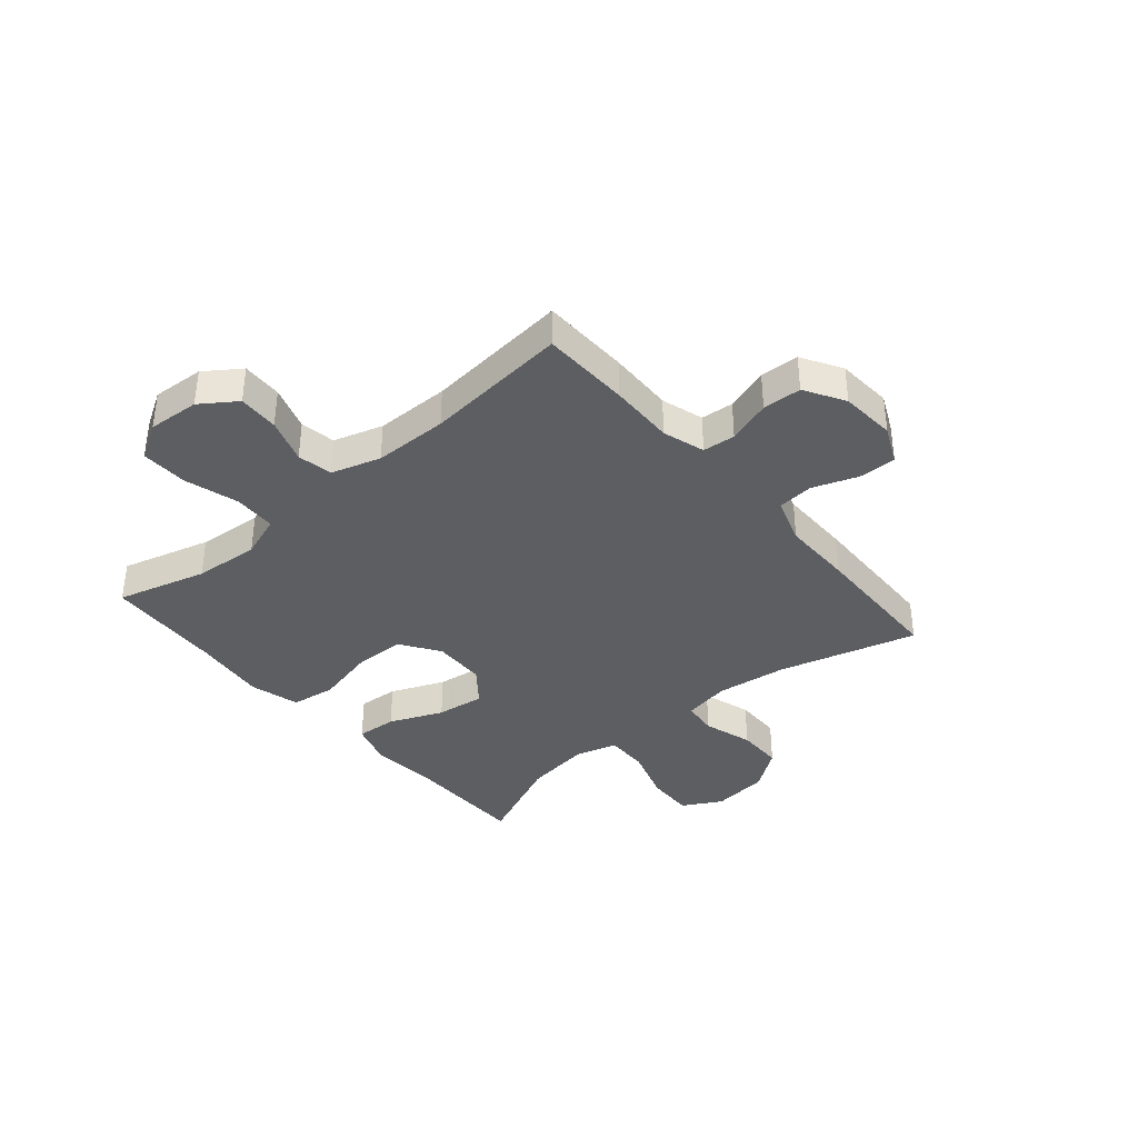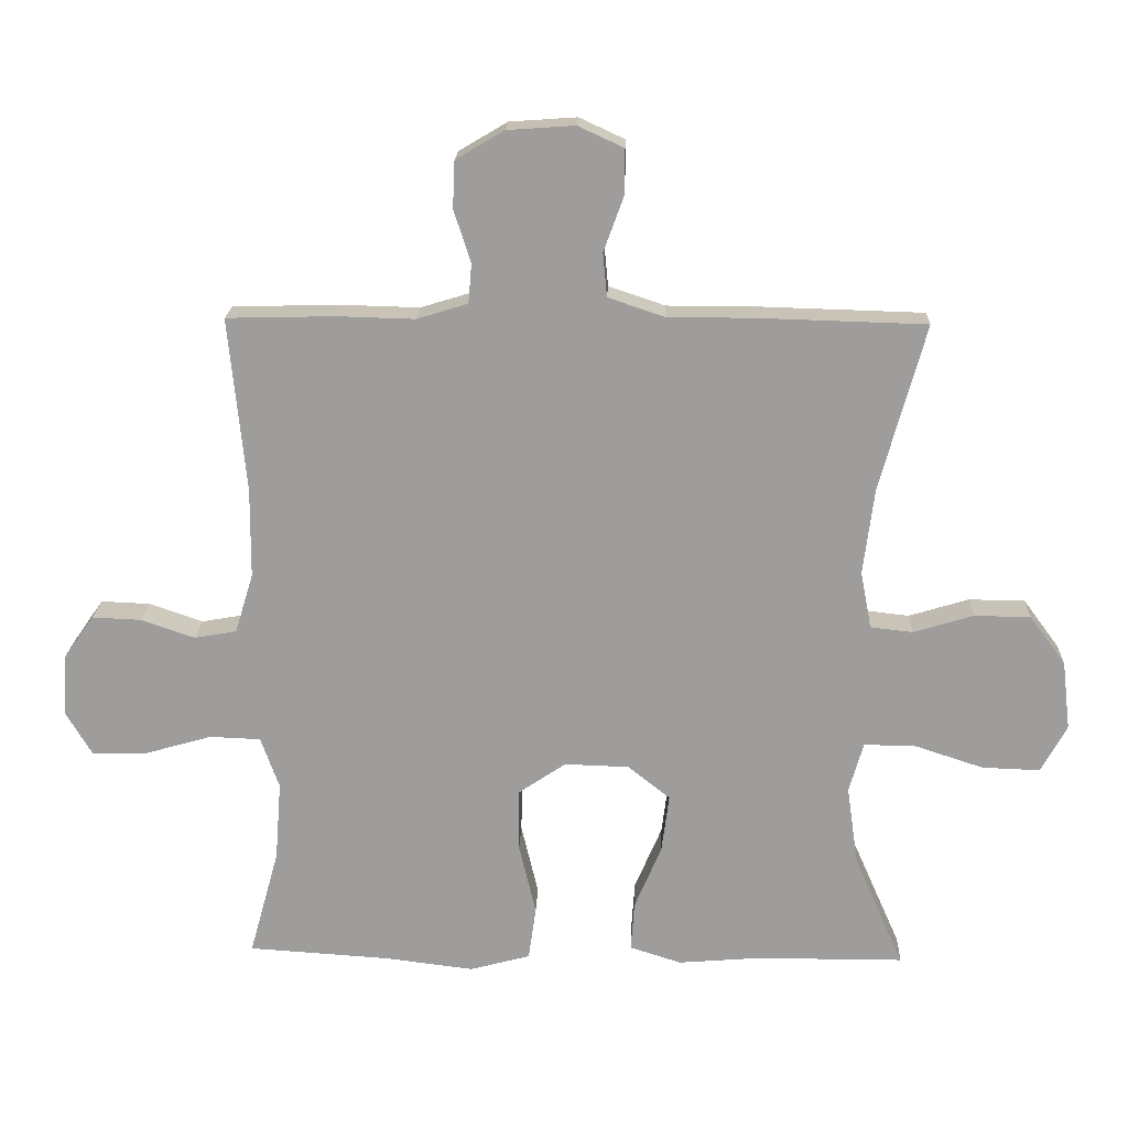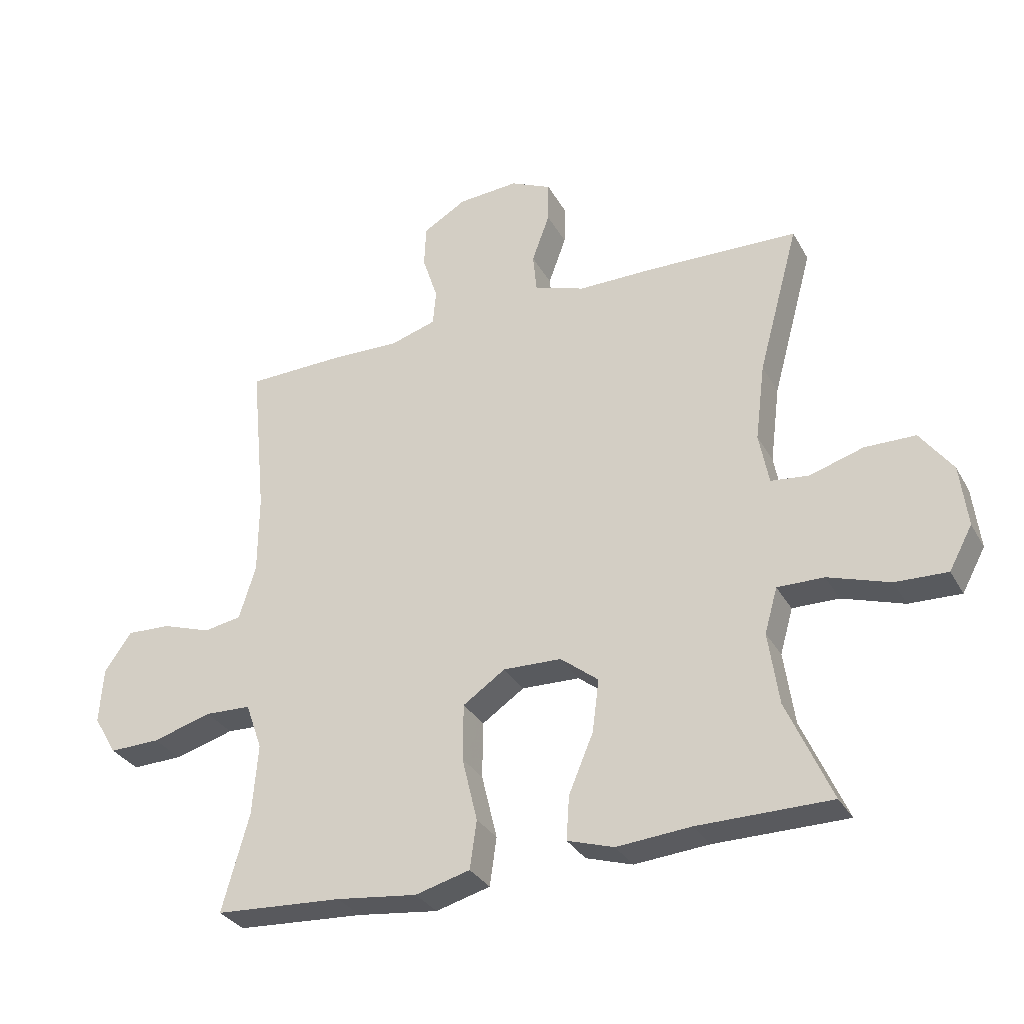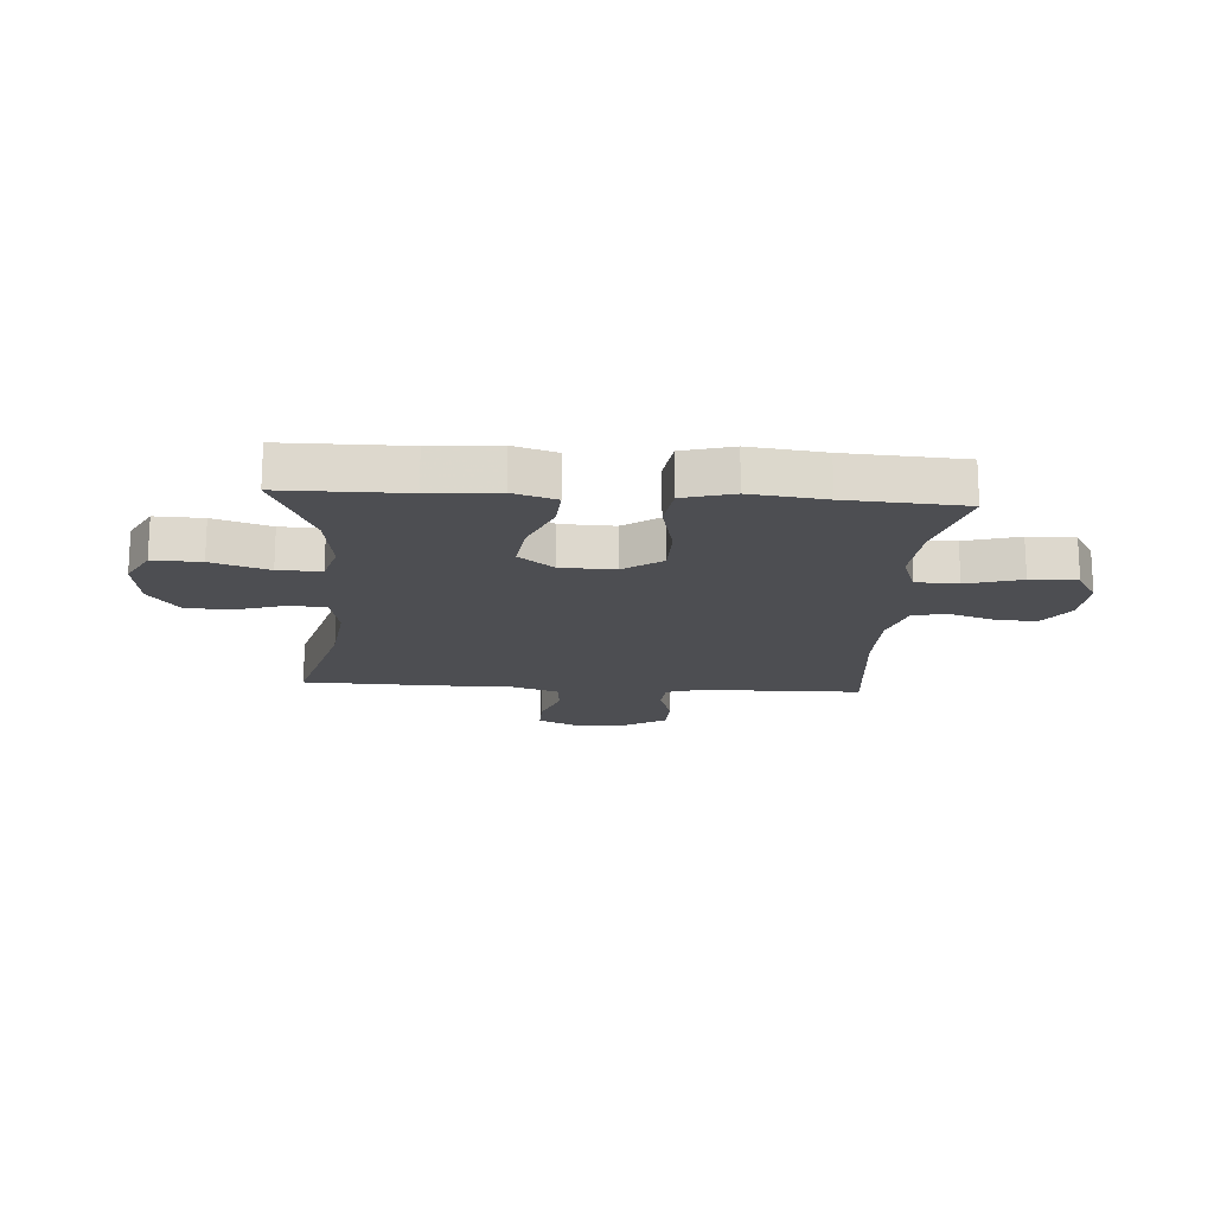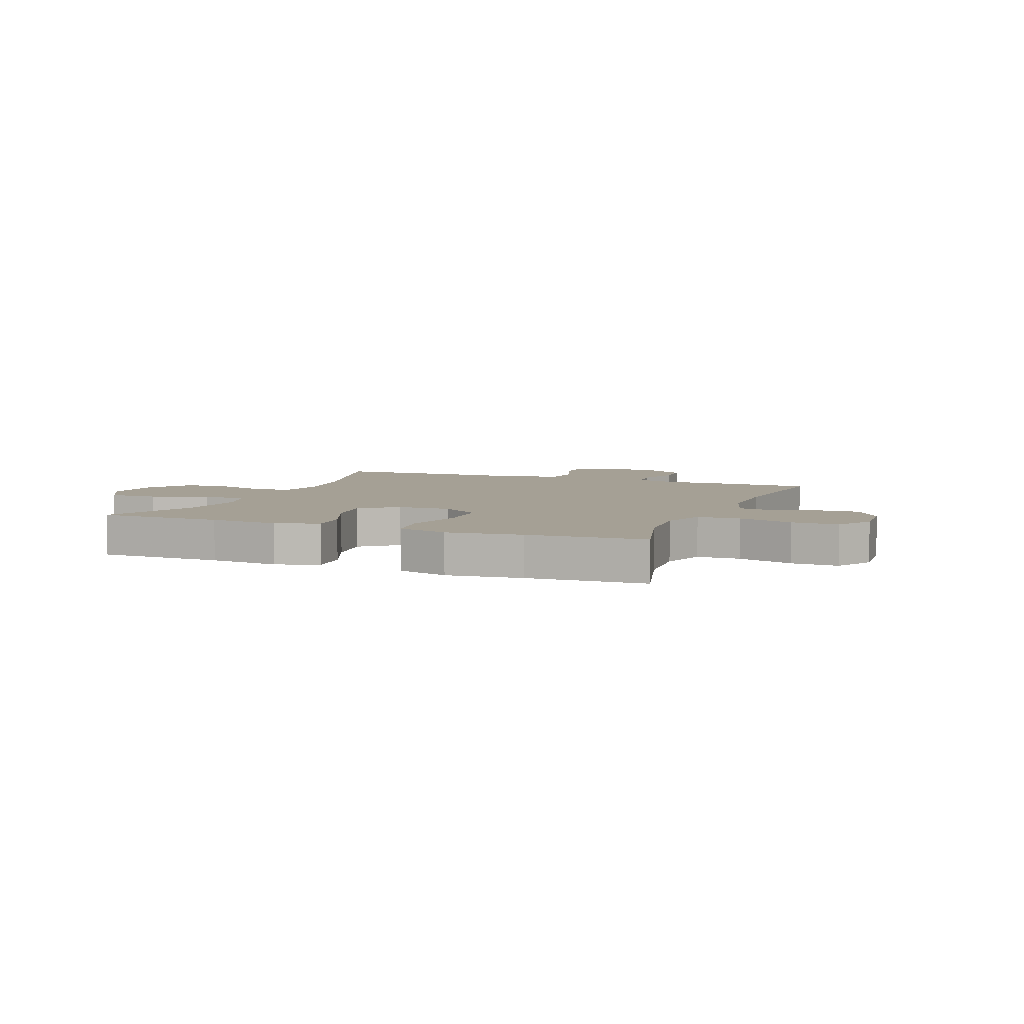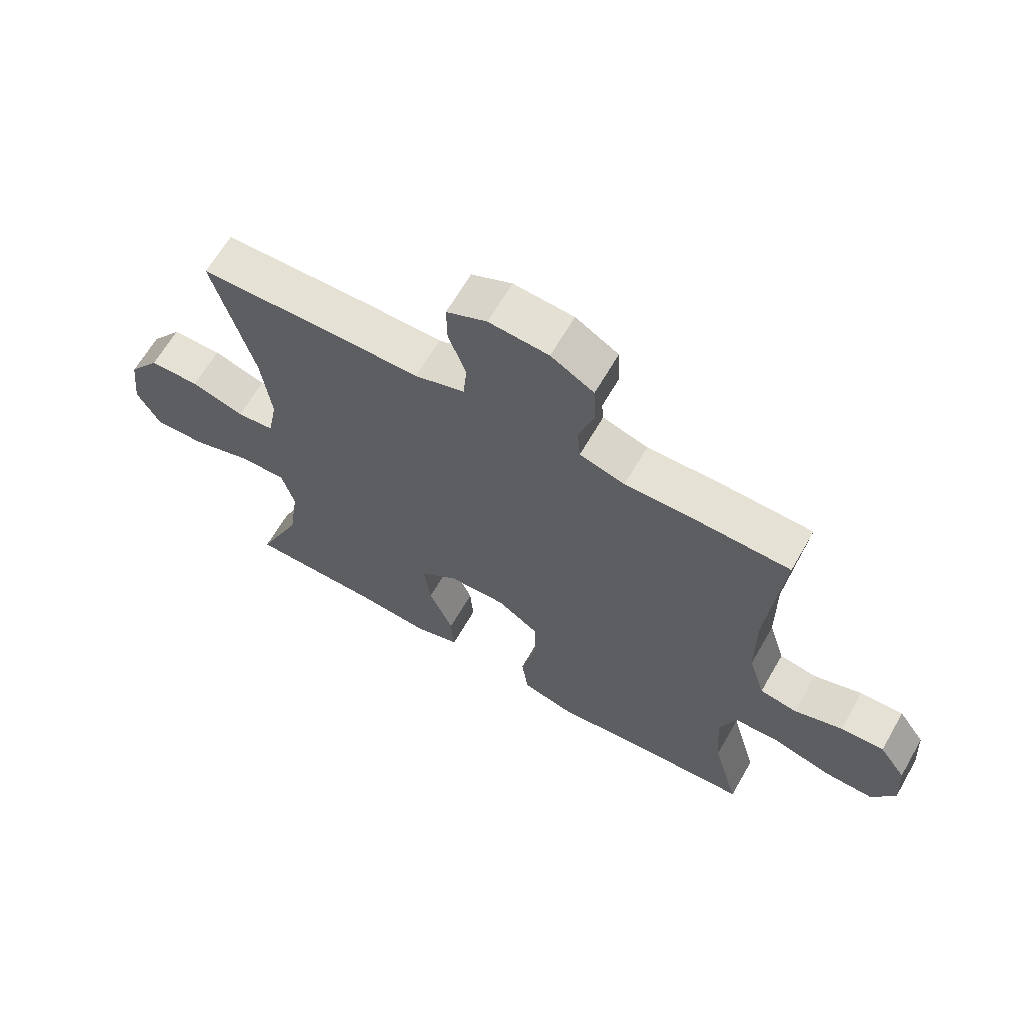
<metadata>
{"format":"obj","ext":"obj","renderer":"f3d","projection":"perspective","resolution":1024,"background":"white","views":[{"elev":-37.5,"azim":-49.6,"up":"+Y"},{"elev":19.1,"azim":2.2,"up":"+Z"},{"elev":-31.6,"azim":24.8,"up":"+Z"},{"elev":-17.2,"azim":176.2,"up":"+Y"},{"elev":5.9,"azim":-158.3,"up":"+Y"},{"elev":64.6,"azim":-150.1,"up":"+Z"}]}
</metadata>
<code>
v -0.5 0.07 -0.5
v -0.456 0.07 -0.341
v -0.447 0.07 -0.225
v -0.474 0.07 -0.149
v -0.549 0.07 -0.146
v -0.646 0.07 -0.174
v -0.729 0.07 -0.176
v -0.767 0.07 -0.112
v -0.761 0.07 -0.02
v -0.717 0.07 0.043
v -0.645 0.07 0.04
v -0.565 0.07 0.013
v -0.503 0.07 0.024
v -0.476 0.07 0.112
v -0.475 0.07 0.244
v -0.5 0.07 0.5
v -0.342 0.07 0.504
v -0.227 0.07 0.501
v -0.152 0.07 0.524
v -0.147 0.07 0.582
v -0.172 0.07 0.659
v -0.169 0.07 0.728
v -0.098 0.07 0.77
v 0.001 0.07 0.777
v 0.068 0.07 0.746
v 0.067 0.07 0.679
v 0.038 0.07 0.599
v 0.044 0.07 0.535
v 0.127 0.07 0.507
v 0.254 0.07 0.507
v 0.5 0.07 0.5
v 0.433 0.07 0.255
v 0.417 0.07 0.128
v 0.433 0.07 0.044
v 0.495 0.07 0.037
v 0.583 0.07 0.064
v 0.666 0.07 0.063
v 0.719 0.07 -0.009
v 0.731 0.07 -0.11
v 0.693 0.07 -0.18
v 0.608 0.07 -0.177
v 0.507 0.07 -0.144
v 0.431 0.07 -0.143
v 0.41 0.07 -0.217
v 0.427 0.07 -0.335
v 0.5 0.07 -0.5
v 0.283 0.07 -0.501
v 0.162 0.07 -0.511
v 0.086 0.07 -0.487
v 0.091 0.07 -0.415
v 0.131 0.07 -0.32
v 0.142 0.07 -0.234
v 0.08 0.07 -0.185
v -0.015 0.07 -0.182
v -0.084 0.07 -0.229
v -0.085 0.07 -0.321
v -0.06 0.07 -0.426
v -0.071 0.07 -0.505
v -0.16 0.07 -0.529
v -0.292 0.07 -0.513
v -0.5 0 -0.5
v -0.456 0 -0.341
v -0.447 0 -0.225
v -0.474 0 -0.149
v -0.549 0 -0.146
v -0.646 0 -0.174
v -0.729 0 -0.176
v -0.767 0 -0.112
v -0.761 0 -0.02
v -0.717 0 0.043
v -0.645 0 0.04
v -0.565 0 0.013
v -0.503 0 0.024
v -0.476 0 0.112
v -0.475 0 0.244
v -0.5 0 0.5
v -0.342 0 0.504
v -0.227 0 0.501
v -0.152 0 0.524
v -0.147 0 0.582
v -0.172 0 0.659
v -0.169 0 0.728
v -0.098 0 0.77
v 0.001 0 0.777
v 0.068 0 0.746
v 0.067 0 0.679
v 0.038 0 0.599
v 0.044 0 0.535
v 0.127 0 0.507
v 0.254 0 0.507
v 0.5 0 0.5
v 0.433 0 0.255
v 0.417 0 0.128
v 0.433 0 0.044
v 0.495 0 0.037
v 0.583 0 0.064
v 0.666 0 0.063
v 0.719 0 -0.009
v 0.731 0 -0.11
v 0.693 0 -0.18
v 0.608 0 -0.177
v 0.507 0 -0.144
v 0.431 0 -0.143
v 0.41 0 -0.217
v 0.427 0 -0.335
v 0.5 0 -0.5
v 0.283 0 -0.501
v 0.162 0 -0.511
v 0.086 0 -0.487
v 0.091 0 -0.415
v 0.131 0 -0.32
v 0.142 0 -0.234
v 0.08 0 -0.185
v -0.015 0 -0.182
v -0.084 0 -0.229
v -0.085 0 -0.321
v -0.06 0 -0.426
v -0.071 0 -0.505
v -0.16 0 -0.529
v -0.292 0 -0.513
f 58 59 60
f 57 58 60
f 56 57 60
f 60 1 2
f 56 60 2
f 55 56 2
f 54 55 2 3
f 49 50 51
f 48 49 51
f 47 48 51
f 47 51 52
f 46 47 52
f 45 46 52
f 44 45 52 53
f 40 41 42
f 39 40 42
f 38 39 42
f 37 38 42
f 36 37 42
f 35 36 42
f 34 35 42 43
f 43 44 53
f 34 43 53
f 33 34 53
f 29 30 31 32
f 33 53 54
f 32 33 54
f 29 32 54
f 28 29 54
f 25 26 27
f 24 25 27
f 23 24 27
f 22 23 27
f 21 22 27
f 20 21 27
f 15 16 17 18
f 14 15 18 19
f 13 14 19
f 10 11 12
f 9 10 12
f 8 9 12
f 7 8 12
f 6 7 12
f 5 6 12
f 4 5 12 13
f 3 4 13 19
f 27 28 54
f 20 27 54
f 19 20 54
f 3 19 54
f 120 119 118
f 120 118 117
f 120 117 116
f 62 61 120
f 62 120 116
f 62 116 115
f 63 62 115 114
f 111 110 109
f 111 109 108
f 111 108 107
f 112 111 107
f 112 107 106
f 112 106 105
f 113 112 105 104
f 102 101 100
f 102 100 99
f 102 99 98
f 102 98 97
f 102 97 96
f 102 96 95
f 103 102 95 94
f 113 104 103
f 113 103 94
f 113 94 93
f 92 91 90 89
f 114 113 93
f 114 93 92
f 114 92 89
f 114 89 88
f 87 86 85
f 87 85 84
f 87 84 83
f 87 83 82
f 87 82 81
f 87 81 80
f 78 77 76 75
f 79 78 75 74
f 79 74 73
f 72 71 70
f 72 70 69
f 72 69 68
f 72 68 67
f 72 67 66
f 72 66 65
f 73 72 65 64
f 79 73 64 63
f 114 88 87
f 114 87 80
f 114 80 79
f 114 79 63
f 1 61 62 2
f 2 62 63 3
f 3 63 64 4
f 4 64 65 5
f 5 65 66 6
f 6 66 67 7
f 7 67 68 8
f 8 68 69 9
f 9 69 70 10
f 10 70 71 11
f 11 71 72 12
f 12 72 73 13
f 13 73 74 14
f 14 74 75 15
f 15 75 76 16
f 16 76 77 17
f 17 77 78 18
f 18 78 79 19
f 19 79 80 20
f 20 80 81 21
f 21 81 82 22
f 22 82 83 23
f 23 83 84 24
f 24 84 85 25
f 25 85 86 26
f 26 86 87 27
f 27 87 88 28
f 28 88 89 29
f 29 89 90 30
f 30 90 91 31
f 31 91 92 32
f 32 92 93 33
f 33 93 94 34
f 34 94 95 35
f 35 95 96 36
f 36 96 97 37
f 37 97 98 38
f 38 98 99 39
f 39 99 100 40
f 40 100 101 41
f 41 101 102 42
f 42 102 103 43
f 43 103 104 44
f 44 104 105 45
f 45 105 106 46
f 46 106 107 47
f 47 107 108 48
f 48 108 109 49
f 49 109 110 50
f 50 110 111 51
f 51 111 112 52
f 52 112 113 53
f 53 113 114 54
f 54 114 115 55
f 55 115 116 56
f 56 116 117 57
f 57 117 118 58
f 58 118 119 59
f 59 119 120 60
f 60 120 61 1

</code>
